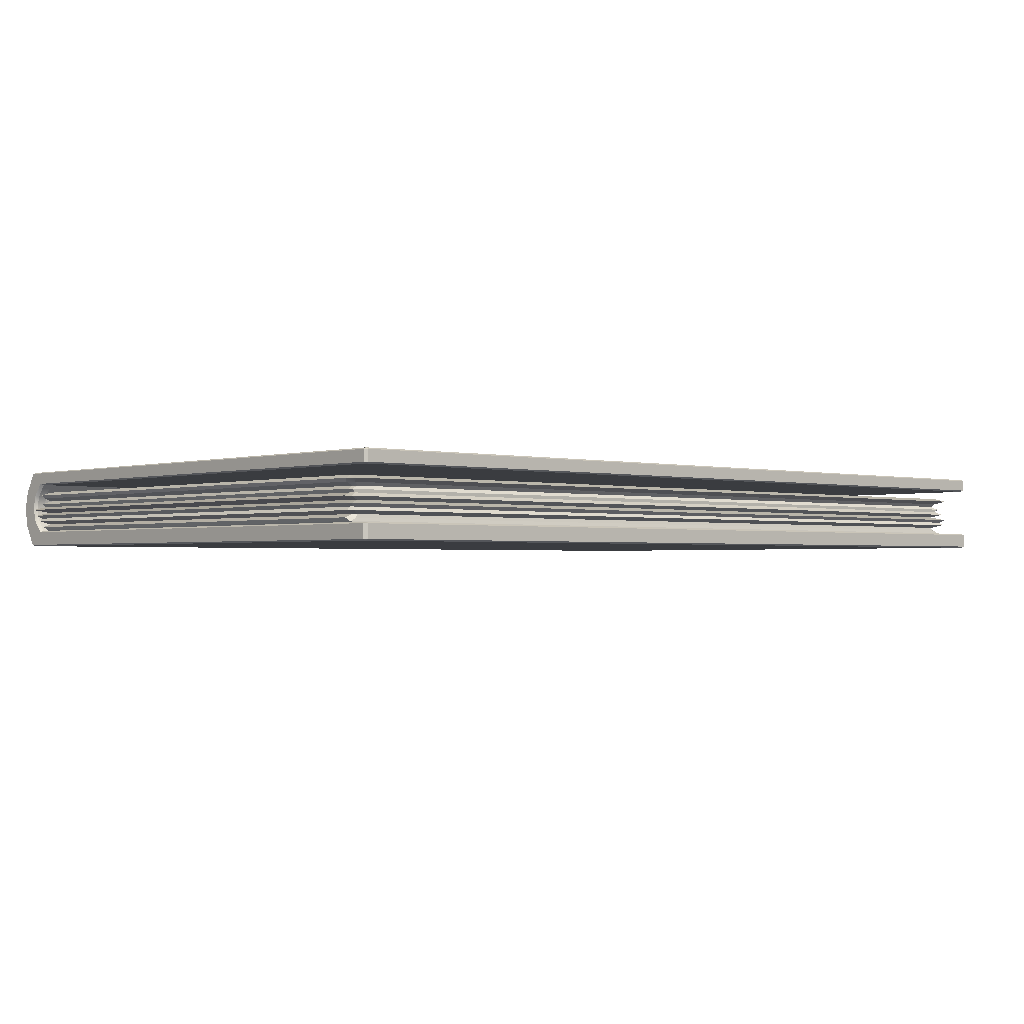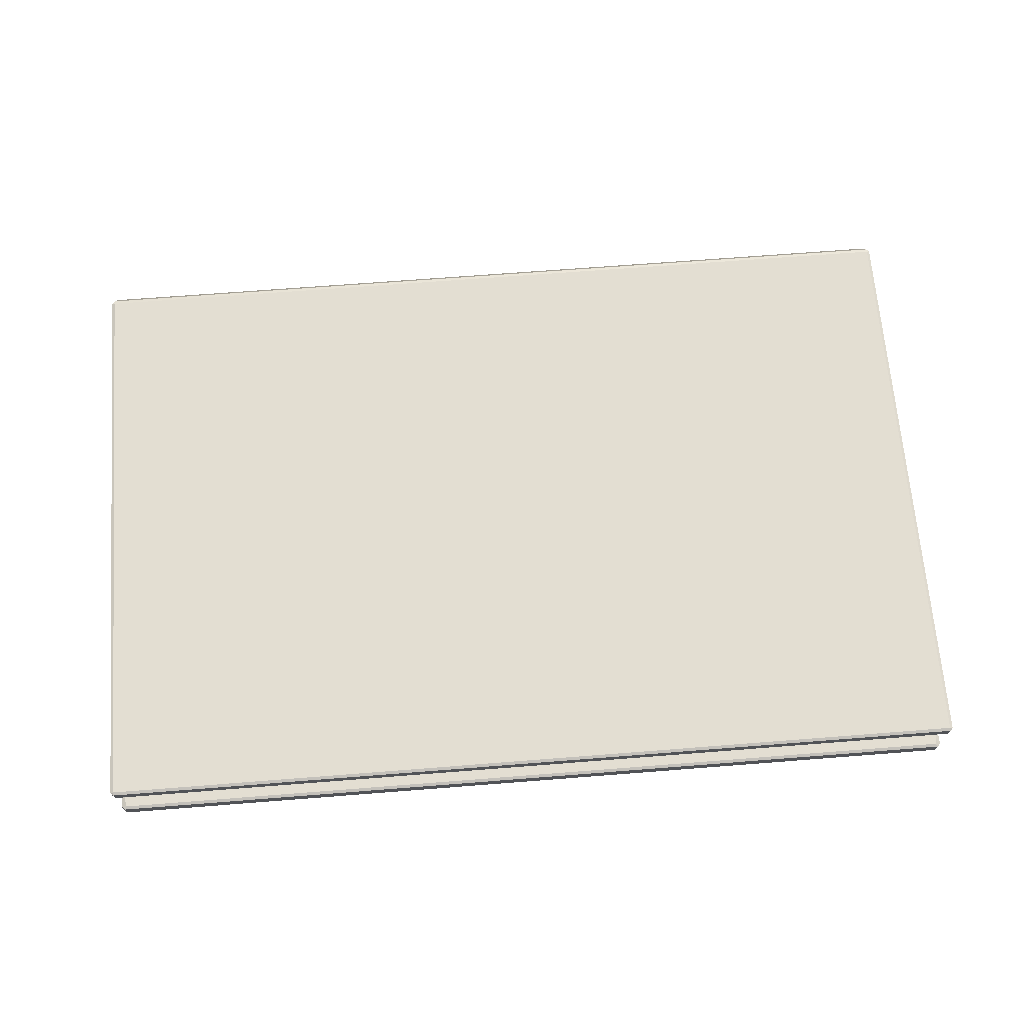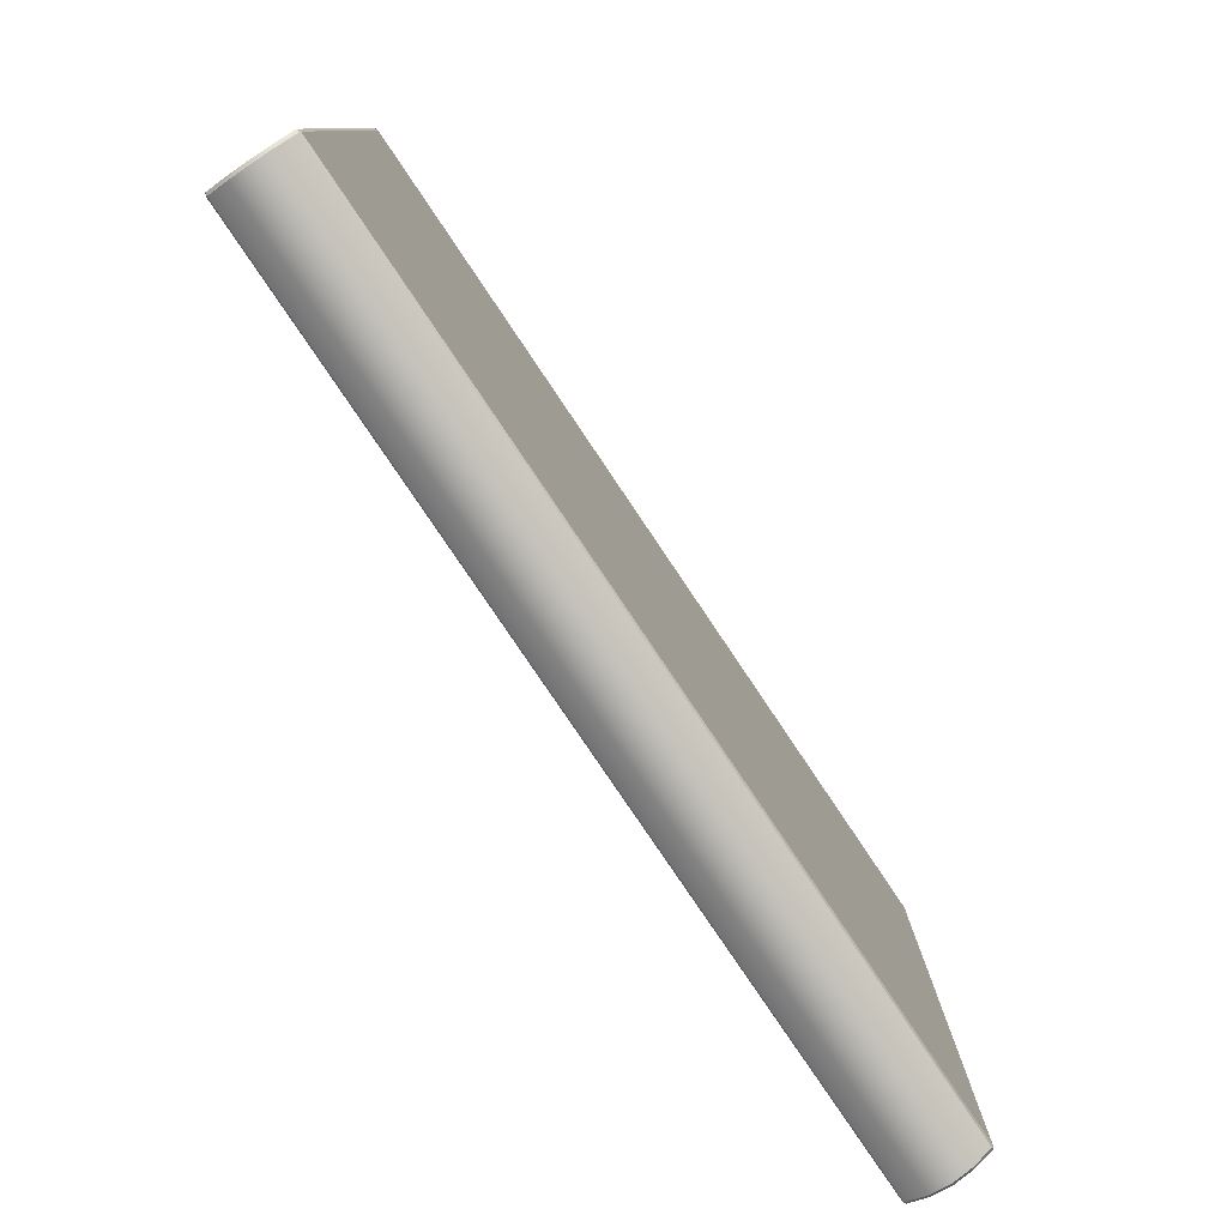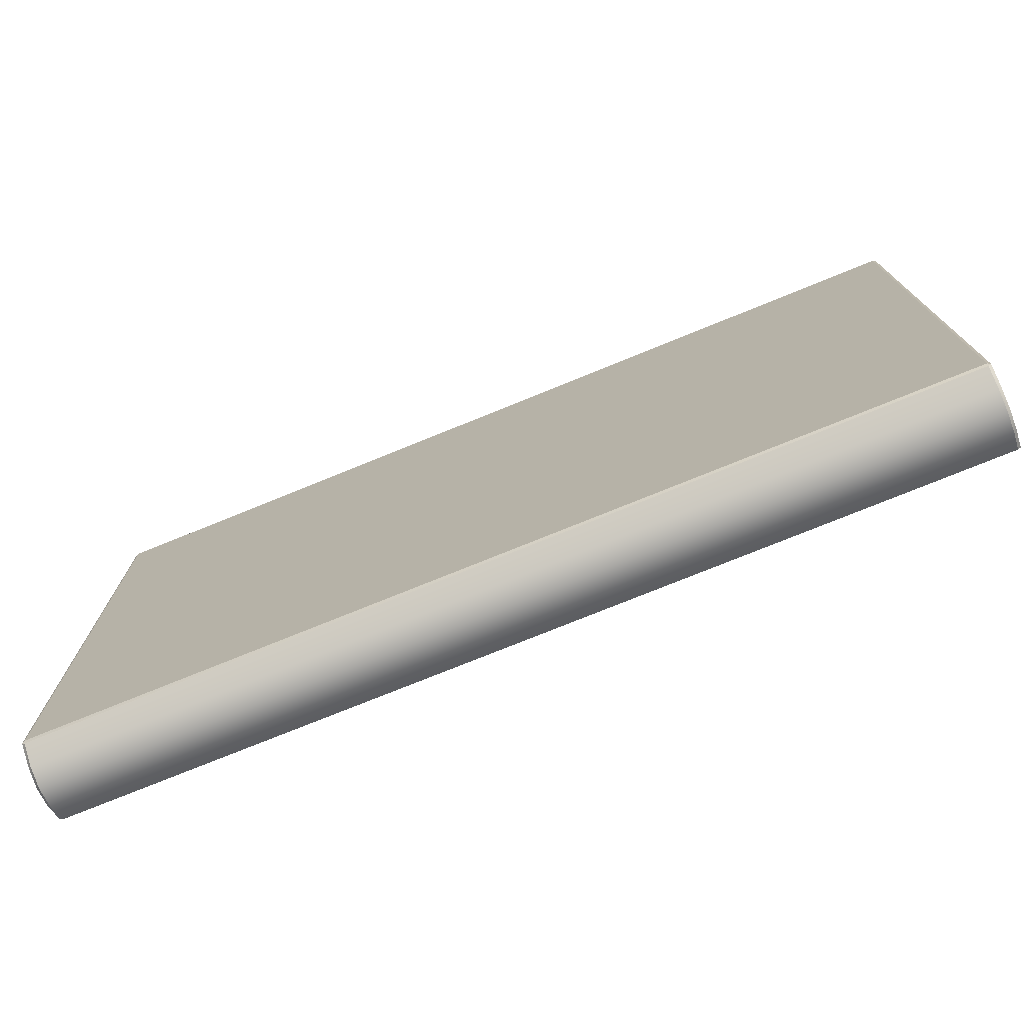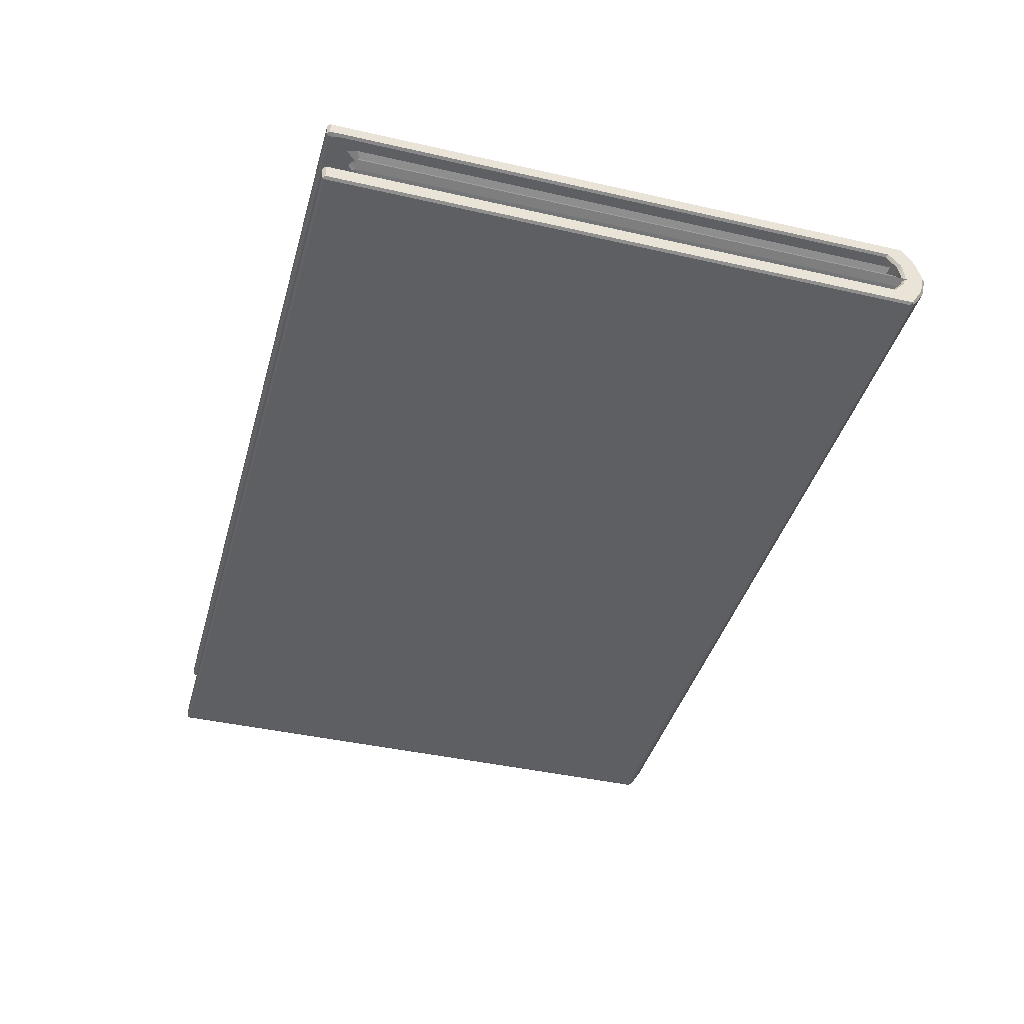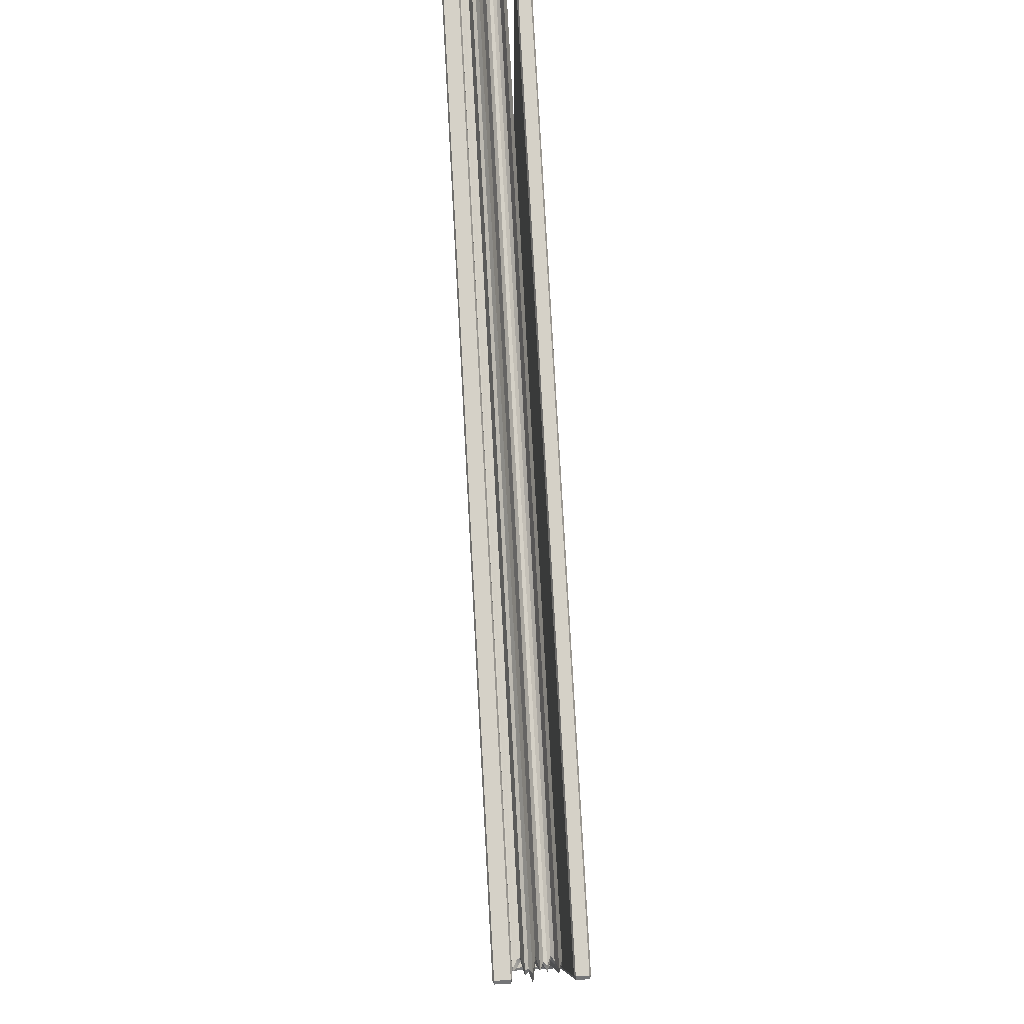
<metadata>
{"format":"obj","ext":"obj","renderer":"f3d","projection":"perspective","resolution":1024,"background":"white","views":[{"elev":-1.7,"azim":-42.4,"up":"+Y"},{"elev":67.6,"azim":-4.5,"up":"+Y"},{"elev":-79.2,"azim":123.9,"up":"+Z"},{"elev":-74.9,"azim":22.2,"up":"+Z"},{"elev":-41.3,"azim":74.6,"up":"+Y"},{"elev":78.8,"azim":86.9,"up":"+Z"}]}
</metadata>
<code>
g default
v -11.62 -0.2951 7.053
v -11.36 -0.2951 7.131
v 11.3 -0.2951 7.121
v 11.46 -0.2951 7.043
v 11.59 0.03232 7.36
v 11.81 0.03232 7.23
v -11.73 0.03232 7.24
v -11.65 0.03232 7.37
v 11.45 0.3597 7.167
v 11.58 0.3597 7.138
v -11.59 0.3597 7.148
v -11.51 0.3597 7.177
v -11.42 0.6871 7.174
v 11.36 0.6871 7.164
v 11.44 0.6871 7.063
v 11.44 0.6871 -6.939
v 11.58 0.3597 -7.277
v -11.59 0.3597 -7.266
v -11.51 0.6871 -6.929
v -11.5 0.6871 7.073
v 11.44 -0.6225 -6.939
v 11.44 -0.6225 7.063
v 11.46 -0.2951 -7.181
v 11.36 -0.6225 7.164
v -11.42 -0.6225 7.174
v -11.5 -0.6225 7.073
v -11.51 -0.6225 -6.929
v -11.63 -0.2951 -7.171
v 11.8 0.03232 -7.435
v -11.74 0.03232 -7.425
v 11.33 0.4416 -7.087
v 11.34 0.4416 7.015
v 11.26 0.4416 7.098
v -11.32 0.4416 7.108
v -11.4 0.4416 7.025
v -11.4 0.4416 -7.077
v 11.44 0.5234 -7.081
v 11.44 0.5234 7.074
v 11.36 0.5234 7.164
v -11.42 0.5234 7.174
v -11.61 0.5234 7.084
v -11.61 0.5234 -7.071
v 11.62 0.6053 -7.123
v 11.62 0.6053 7.18
v 11.54 0.6053 7.425
v -11.6 0.6053 7.435
v -11.68 0.6053 7.19
v -11.69 0.6053 -7.113
v 11.32 0.1142 -7.201
v 11.33 0.1142 7.015
v 11.25 0.1142 7.092
v -11.31 0.1142 7.102
v -11.39 0.1142 7.025
v -11.39 0.1142 -7.191
v 11.55 0.196 -7.385
v 11.55 0.196 7.213
v 11.57 0.196 7.293
v -11.63 0.196 7.303
v -11.8 0.196 7.223
v -11.81 0.196 -7.375
v 11.44 0.2779 -7.24
v 11.44 0.2779 7.086
v 11.36 0.2779 7.164
v -11.42 0.2779 7.174
v -11.5 0.2779 7.096
v -11.51 0.2779 -7.23
v 11.33 -0.2132 -7.175
v 11.34 -0.2132 7.021
v 11.26 -0.2132 7.099
v -11.32 -0.2132 7.109
v -11.4 -0.2132 7.031
v -11.4 -0.2132 -7.165
v 11.63 -0.1314 -7.355
v 11.64 -0.1314 7.183
v 11.52 -0.1314 7.337
v -11.58 -0.1314 7.347
v -11.66 -0.1314 7.193
v -11.66 -0.1314 -7.345
v 11.56 -0.04954 -7.359
v 11.56 -0.04954 7.171
v 11.5 -0.04954 7.25
v -11.56 -0.04954 7.26
v -11.58 -0.04954 7.181
v -11.59 -0.04954 -7.349
v 11.44 -0.5406 -7.01
v 11.44 -0.5406 7.069
v 11.36 -0.5406 7.289
v -11.42 -0.5406 7.299
v -11.54 -0.5406 7.079
v -11.55 -0.5406 -7
v 11.42 -0.4588 -7.081
v 11.42 -0.4588 7.074
v 11.36 -0.4588 7.164
v -11.42 -0.4588 7.174
v -11.45 -0.4588 7.084
v -11.45 -0.4588 -7.071
v 11.53 -0.3769 -7.21
v 11.53 -0.3769 7.136
v 11.45 -0.3769 7.146
v -11.51 -0.3769 7.156
v -11.55 -0.3769 7.146
v -11.56 -0.3769 -7.2
g pasted__MDL_BookPages pasted__GRP_Book2 pasted__GRP_Stack pasted__GRP_Models group
f 14 45 46 13
f 43 44 15 16
f 20 47 48 19
f 97 98 4 23
f 3 99 100 2
f 1 101 102 28
f 79 80 6 29
f 5 81 82 8
f 7 83 84 30
f 61 62 10 17
f 9 63 64 12
f 11 65 66 18
f 98 99 4
f 4 99 3
f 100 101 1 2
f 20 13 47
f 47 13 46
f 83 7 82
f 82 7 8
f 15 44 14
f 14 44 45
f 81 5 80
f 80 5 6
f 63 9 62
f 62 9 10
f 64 65 12
f 12 65 11
f 17 10 32 31
f 33 32 9
f 9 32 10
f 34 33 9 12
f 34 12 35
f 35 12 11
f 36 35 11 18
f 31 32 38 37
f 39 38 32 33
f 40 39 33 34
f 41 40 35
f 35 40 34
f 42 41 35 36
f 37 38 44 43
f 45 44 39
f 39 44 38
f 46 45 39 40
f 46 40 47
f 47 40 41
f 48 47 41 42
f 29 6 50 49
f 6 5 50
f 50 5 51
f 52 51 5 8
f 7 53 8
f 8 53 52
f 54 53 7 30
f 49 50 56 55
f 50 51 56
f 56 51 57
f 58 57 51 52
f 52 53 58
f 58 53 59
f 60 59 53 54
f 55 56 62 61
f 57 63 56
f 56 63 62
f 64 63 57 58
f 59 65 58
f 58 65 64
f 66 65 59 60
f 23 4 68 67
f 4 3 68
f 68 3 69
f 70 69 3 2
f 1 71 2
f 2 71 70
f 72 71 1 28
f 67 68 74 73
f 69 75 68
f 68 75 74
f 76 75 69 70
f 71 77 70
f 70 77 76
f 78 77 71 72
f 73 74 80 79
f 74 75 81 80
f 82 81 75 76
f 76 77 82
f 82 77 83
f 84 83 77 78
f 21 22 86 85
f 22 24 86
f 86 24 87
f 88 87 24 25
f 26 89 25
f 25 89 88
f 90 89 26 27
f 85 86 92 91
f 87 93 86
f 86 93 92
f 94 93 87 88
f 88 89 94
f 94 89 95
f 96 95 89 90
f 91 92 98 97
f 93 99 92
f 92 99 98
f 100 99 93 94
f 94 95 100
f 100 95 101
f 102 101 95 96
g default
v -11.7 1.231 -7.546
v -11.77 1.231 -7.474
v -11.77 0.7196 -7.795
v -11.7 0.7397 -7.866
v 11.47 -0.4083 -7.006
v 11.47 0.9013 -7.006
v -11.48 -0.4083 -6.996
v -11.48 0.9013 -6.996
v 11.47 -0.08095 -7.291
v -11.48 -0.08094 -7.281
v 11.47 0.2465 -7.357
v -11.48 0.2465 -7.347
v 11.47 0.5739 -7.291
v -11.48 0.5739 -7.281
v 11.77 -0.8008 7.916
v 11.7 -0.837 7.916
v 11.7 -0.8008 7.995
v -11.69 -0.837 7.927
v -11.77 -0.8008 7.927
v -11.69 -0.8008 8.005
v 11.77 1.229 7.916
v 11.7 1.229 7.995
v 11.7 1.265 7.916
v -11.69 1.229 8.005
v -11.77 1.229 7.927
v -11.69 1.265 7.927
v 11.77 1.231 -7.484
v 11.69 1.265 -7.456
v 11.69 1.231 -7.556
v -11.7 1.265 -7.446
v 11.69 -0.8024 -7.556
v 11.69 -0.837 -7.456
v 11.77 -0.8023 -7.491
v -11.7 -0.8024 -7.546
v -11.77 -0.8023 -7.481
v -11.7 -0.837 -7.446
v 11.65 -0.4083 7.916
v 11.7 -0.4083 7.647
v 11.77 -0.4445 7.916
v 11.7 -0.4445 7.995
v -11.69 -0.4083 7.657
v -11.64 -0.4083 7.926
v -11.69 -0.4445 8.005
v -11.77 -0.4445 7.927
v 11.77 0.7196 -7.805
v 11.69 0.7397 -7.876
v 11.7 0.9013 7.647
v 11.65 0.9013 7.916
v 11.7 0.9374 7.995
v 11.77 0.9374 7.916
v 11.69 0.9013 -7.007
v 11.77 0.9363 -7.057
v 11.77 0.5937 -7.361
v 11.69 0.5739 -7.291
v 11.77 -0.4435 -7.05
v 11.69 -0.4083 -7.007
v -11.64 0.9013 7.926
v -11.69 0.9013 7.657
v -11.77 0.9374 7.927
v -11.69 0.9374 8.005
v -11.69 0.9013 -6.996
v -11.77 0.9363 -7.047
v -11.77 0.5937 -7.351
v -11.7 0.5739 -7.281
v -11.69 -0.4083 -6.996
v -11.77 -0.4435 -7.04
v 11.48 -0.4083 6.995
v 11.39 -0.4083 7.096
v -11.47 -0.4083 7.005
v -11.39 -0.4083 7.106
v -11.47 0.9013 7.005
v -11.39 0.9013 7.106
v 11.39 0.9013 7.096
v 11.48 0.9013 6.995
v 11.77 -0.1072 -7.358
v 11.69 -0.08095 -7.291
v -11.7 -0.08094 -7.281
v -11.77 -0.1072 -7.348
v -11.77 -0.2847 -7.798
v -11.7 -0.3114 -7.866
v 11.69 -0.3114 -7.876
v 11.77 -0.2847 -7.808
v 11.77 0.2426 -7.435
v 11.69 0.2465 -7.357
v -11.7 0.2465 -7.347
v -11.77 0.2426 -7.425
v -11.77 0.218 -7.916
v -11.7 0.2141 -7.995
v 11.69 0.2141 -8.005
v 11.77 0.218 -7.927
g pasted__GRP_Book2 pasted__GRP_Stack pasted__GRP_Models group pasted__MDL_BookBinding
f 104 103 105
f 103 106 105
f 164 104 105 165
f 129 154 155 147
f 158 107 169 140
f 176 108 153 149
f 153 108 115 156
f 171 109 167 143
f 166 116 110 163
f 163 110 173 160
f 178 111 107 158
f 167 109 112 179
f 137 168 180 181
f 184 177 157 135
f 186 113 111 178
f 179 112 114 187
f 181 180 188 189
f 183 182 190 191
f 192 185 177 184
f 156 115 113 186
f 187 114 116 166
f 189 188 165 105
f 191 190 106 148
f 147 155 185 192
f 134 118 120 138
f 122 119 142 145
f 135 157 141 117
f 168 137 121 146
f 151 124 126 162
f 128 125 130 132
f 154 129 123 152
f 104 164 161 127
f 148 106 103 131
f 182 183 133 136
f 170 172 144 139
f 174 175 150 159
f 118 134 117
f 134 135 117
f 119 122 120 118
f 117 141 142 119
f 120 121 138
f 121 137 138
f 122 145 146 121
f 124 151 152 123
f 125 128 126 124
f 125 123 130
f 123 129 130
f 127 161 162 126
f 128 132 127
f 132 104 127
f 131 103 132 130
f 129 147 131
f 147 148 131
f 135 133 184
f 133 183 184
f 134 138 136 133
f 137 181 136
f 181 182 136
f 140 169 170 139
f 141 157 140
f 157 158 140
f 139 144 145 142
f 144 172 171 143
f 146 143 168
f 143 167 168
f 147 192 191 148
f 106 190 189 105
f 150 175 176 149
f 151 162 159 150
f 152 149 154
f 149 153 154
f 153 156 154
f 156 155 154
f 156 186 185 155
f 158 157 178
f 157 177 178
f 160 173 174 159
f 161 164 160
f 164 163 160
f 163 164 166
f 164 165 166
f 165 188 187 166
f 167 179 168
f 179 180 168
f 178 177 186
f 177 185 186
f 179 187 180
f 187 188 180
f 181 189 182
f 189 190 182
f 184 183 192
f 183 191 192
f 117 119 118
f 120 122 121
f 123 125 124
f 126 128 127
f 129 131 130
f 104 132 103
f 133 135 134
f 136 138 137
f 140 139 141
f 139 142 141
f 143 146 144
f 146 145 144
f 149 152 150
f 152 151 150
f 160 159 161
f 159 162 161
f 107 109 171 169
f 176 173 110 108
f 108 110 116 115
f 111 112 109 107
f 113 114 112 111
f 115 116 114 113
f 169 171 172 170
f 175 174 173 176

</code>
